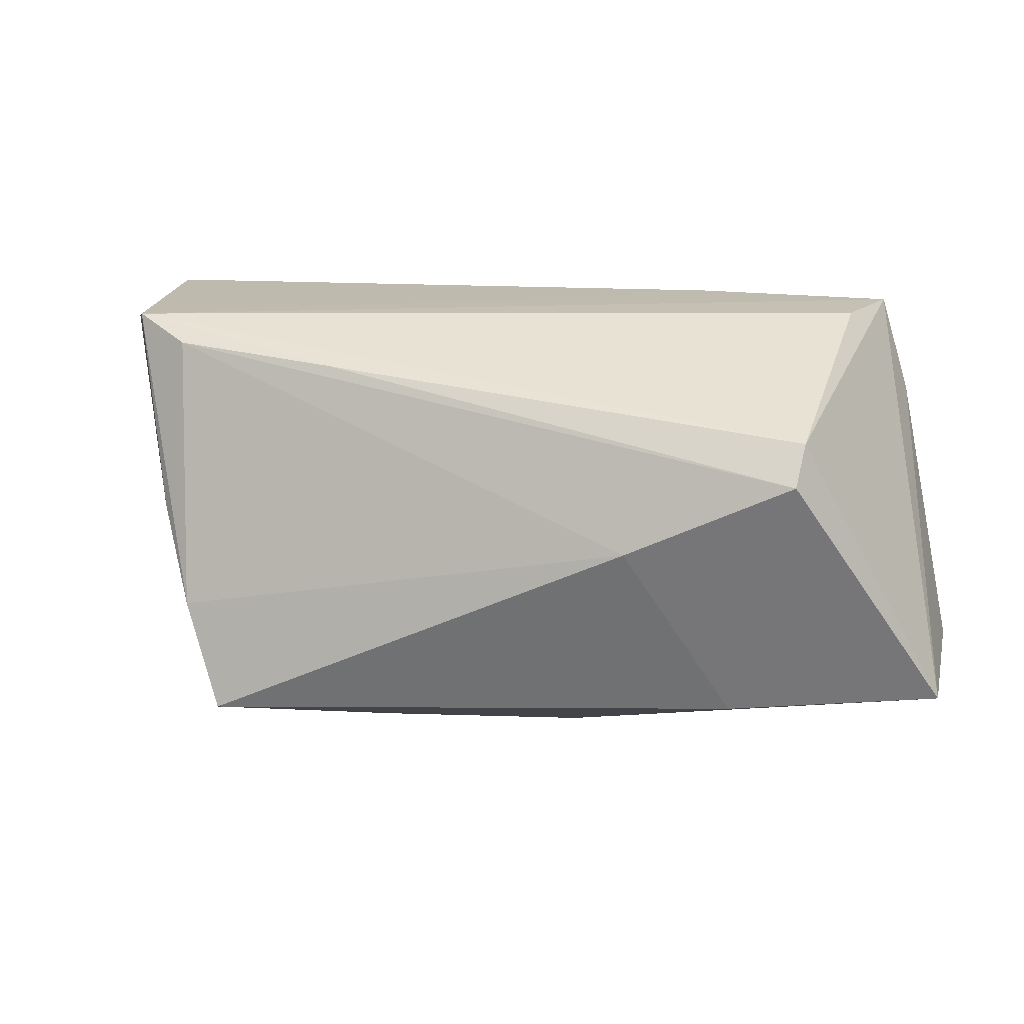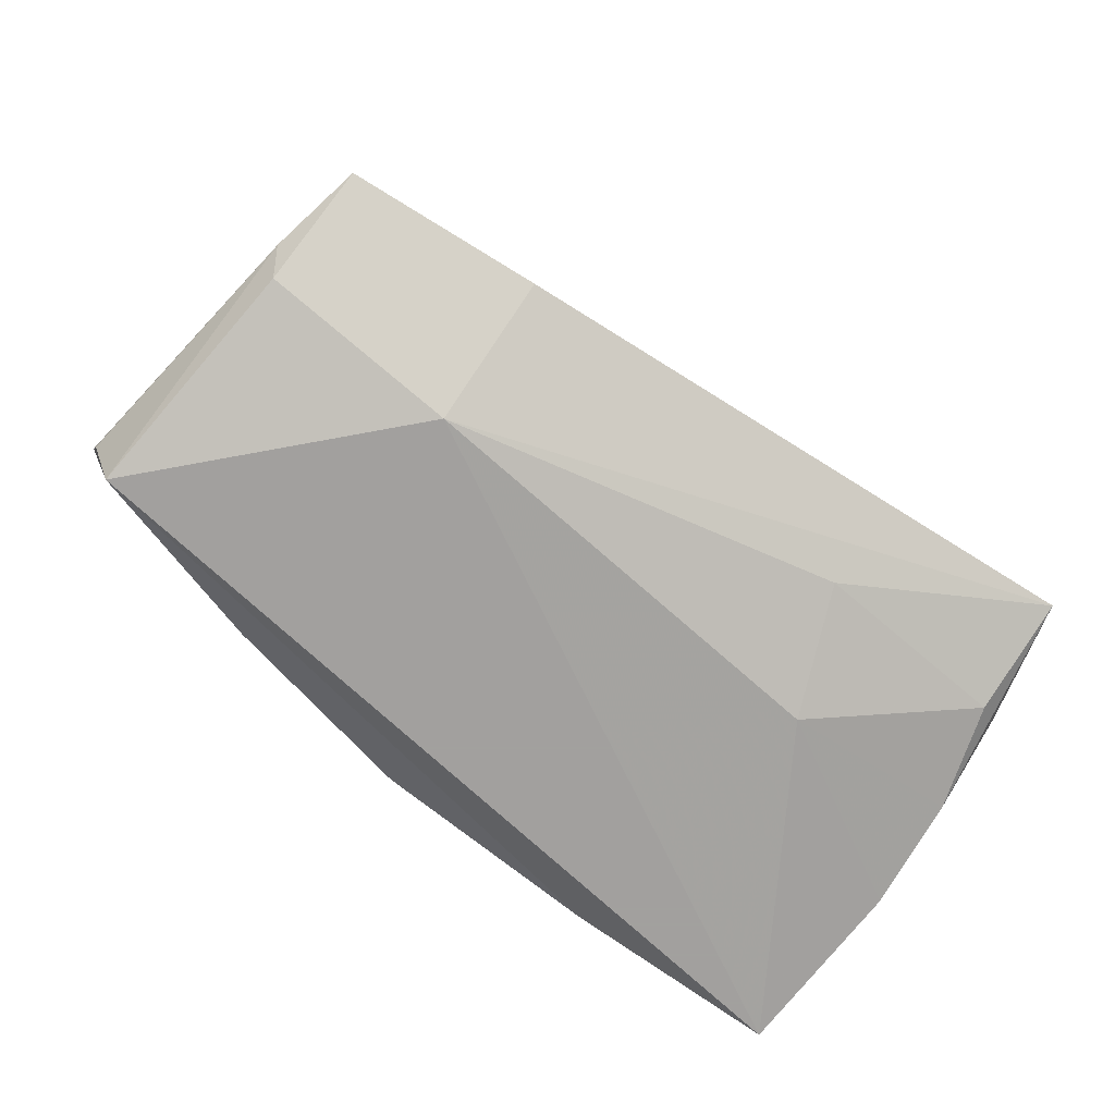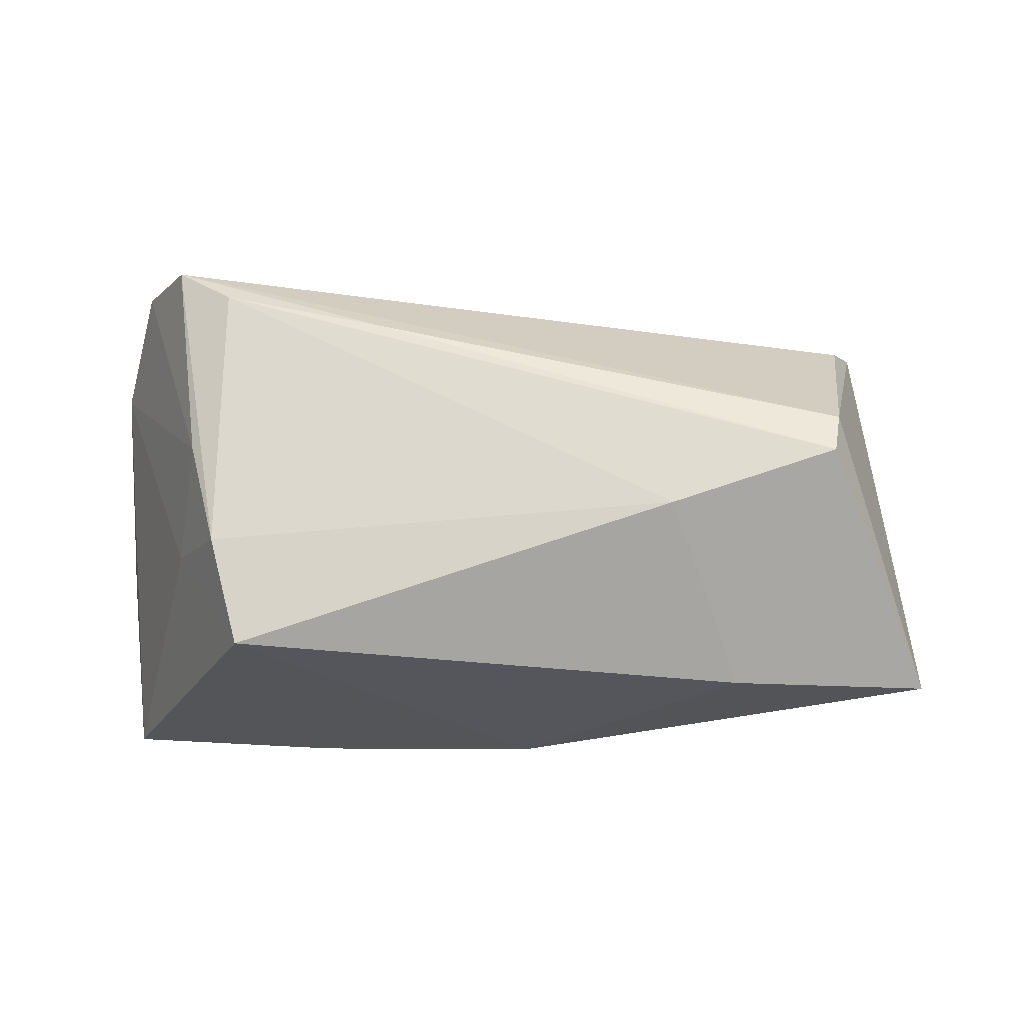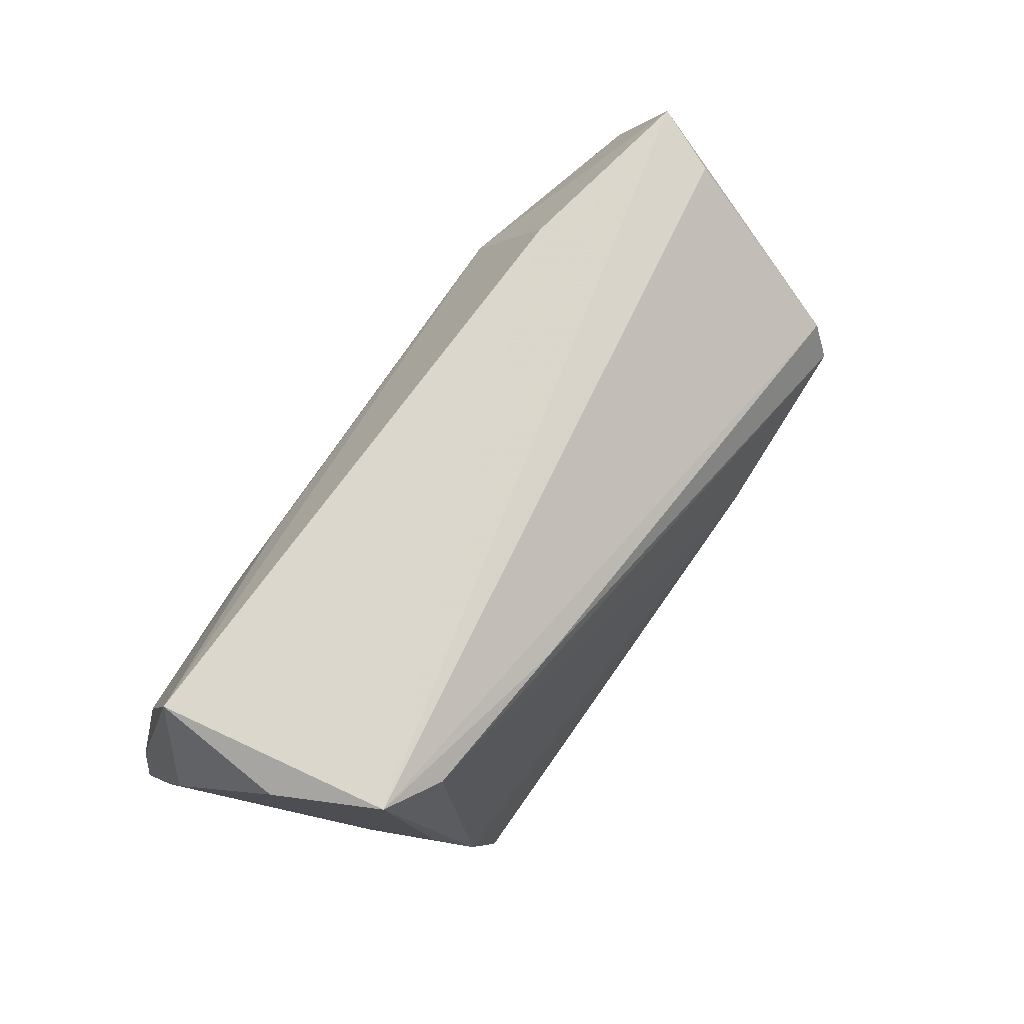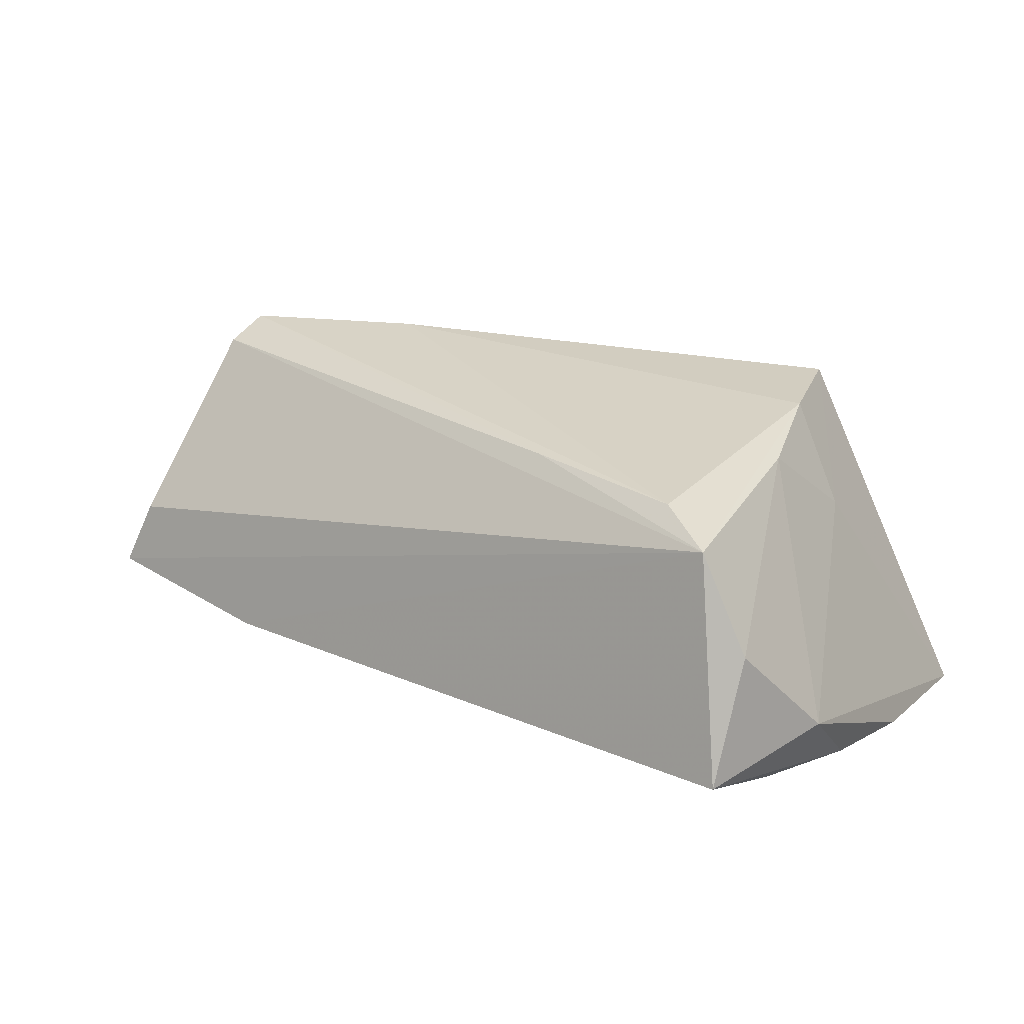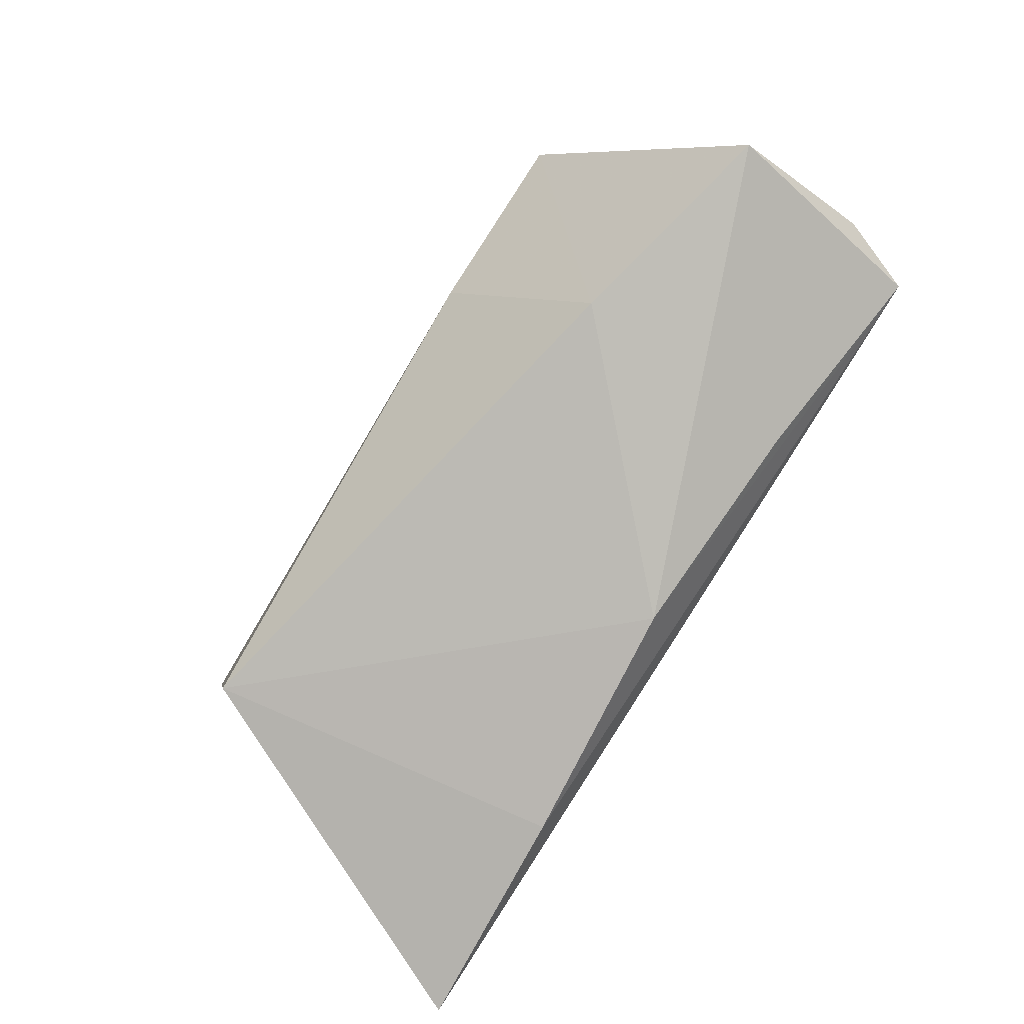
<metadata>
{"format":"obj","ext":"obj","renderer":"f3d","projection":"perspective","resolution":1024,"background":"white","views":[{"elev":4.3,"azim":16.7,"up":"+Y"},{"elev":-71.9,"azim":145.9,"up":"+Z"},{"elev":75.8,"azim":3.5,"up":"+Z"},{"elev":68.2,"azim":-54.3,"up":"+Y"},{"elev":22.7,"azim":-143.4,"up":"+Z"},{"elev":-77.1,"azim":57.3,"up":"+Y"}]}
</metadata>
<code>
v -0.05061 0.03274 -0.008259
v -0.03171 -0.02399 0.02352
v 0.05275 0.0174 -0.009951
v -0.03748 0.02325 0.02074
v -0.02953 0.005733 -0.01969
v 0.02629 0.01334 -0.02051
v 0.04678 0.02702 0.0009149
v 0.02278 -0.002588 0.02521
v -0.02434 0.02133 -0.01497
v 0.006027 -0.03024 -0.01525
v -0.03607 -0.01064 0.02326
v -0.04971 0.01834 -0.01372
v 0.04423 0.01101 0.02227
v -0.02313 -0.03155 -0.01823
v -0.04203 -0.01078 0.01092
v 0.04354 0.005856 0.02474
v 0.0547 -0.01468 -0.02051
v 0.03135 -0.02355 -0.01689
v -0.05354 -0.009057 -0.017
v 0.03316 -0.02311 0.01114
v 0.02537 0.03043 -0.01009
v -0.05302 0.005058 -0.01502
v -0.05066 -0.03155 -0.02051
v 0.05105 0.0149 -0.01489
v 0.05876 -0.02144 0.00555
v -0.05085 0.02719 0.006424
v 0.04994 0.02894 -0.007359
v -0.0549 0.01566 -0.005875
v -0.04021 0.002019 0.02056
v 0.05798 -0.01515 -0.01133
v -0.04472 0.02714 0.01792
v -0.01669 0.0202 0.02141
f 28 23 15
f 23 2 15
f 25 20 10
f 10 20 2
f 25 17 30
f 1 22 28
f 16 20 25
f 18 17 25
f 25 10 18
f 18 10 17
f 23 17 14
f 17 10 14
f 14 2 23
f 14 10 2
f 19 5 23
f 19 22 5
f 19 23 28
f 28 22 19
f 24 17 6
f 6 17 23
f 23 5 6
f 5 22 12
f 22 1 12
f 11 15 2
f 4 16 32
f 32 16 13
f 13 16 25
f 1 6 9
f 9 12 1
f 9 6 5
f 5 12 9
f 28 15 29
f 15 11 29
f 24 6 27
f 27 13 25
f 26 1 28
f 28 29 26
f 16 4 8
f 8 4 11
f 8 11 2
f 2 20 8
f 20 16 8
f 1 26 31
f 31 4 32
f 31 26 29
f 32 13 31
f 11 4 31
f 31 29 11
f 21 6 1
f 21 27 6
f 1 31 21
f 21 31 27
f 25 30 3
f 3 27 25
f 24 27 3
f 3 17 24
f 3 30 17
f 13 27 7
f 7 31 13
f 27 31 7

</code>
